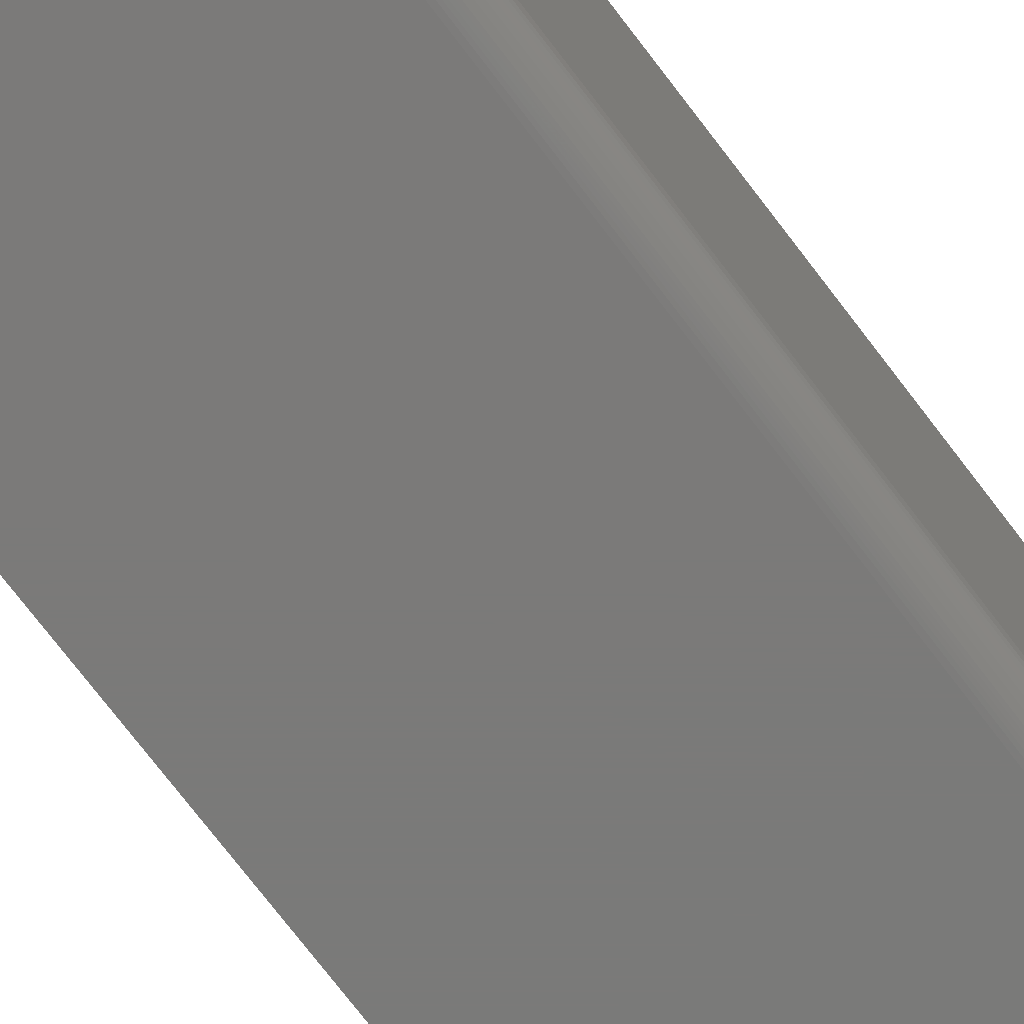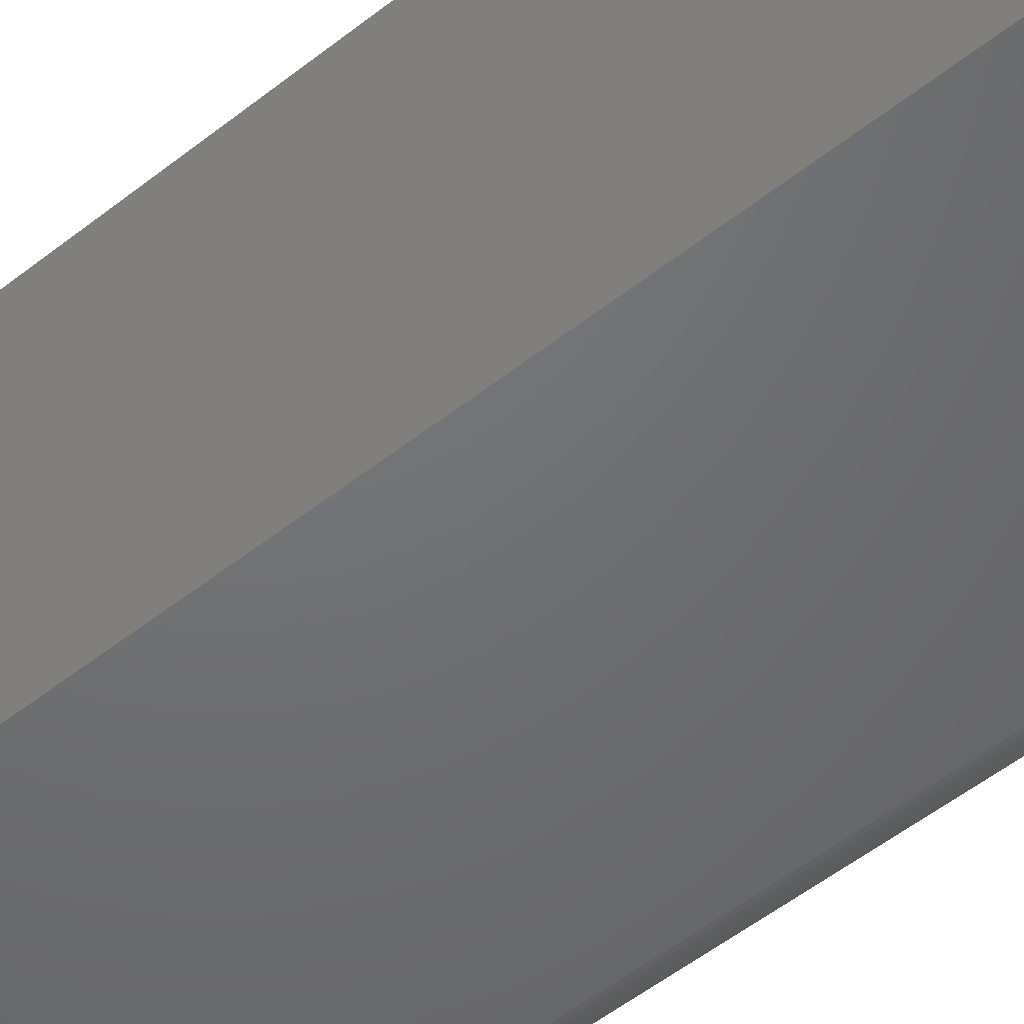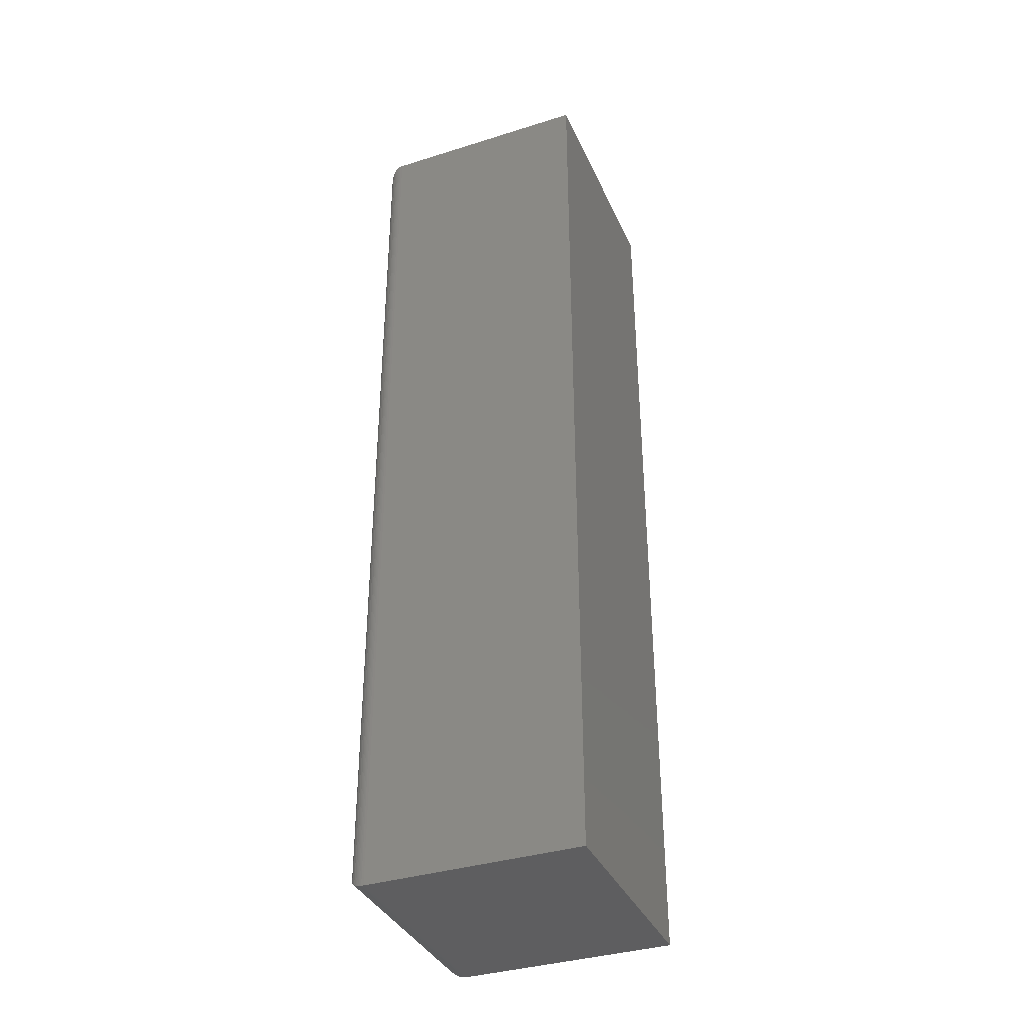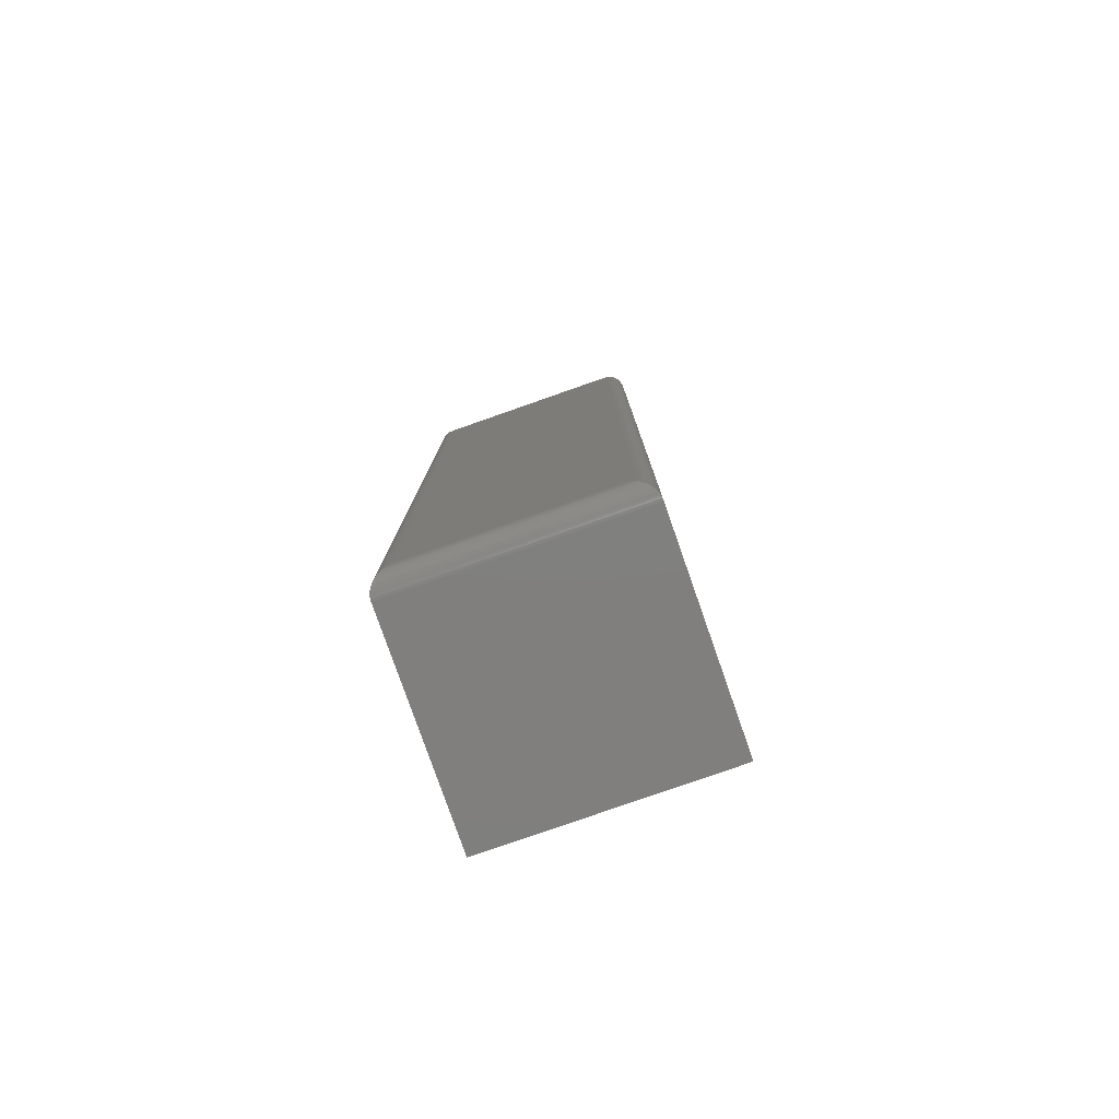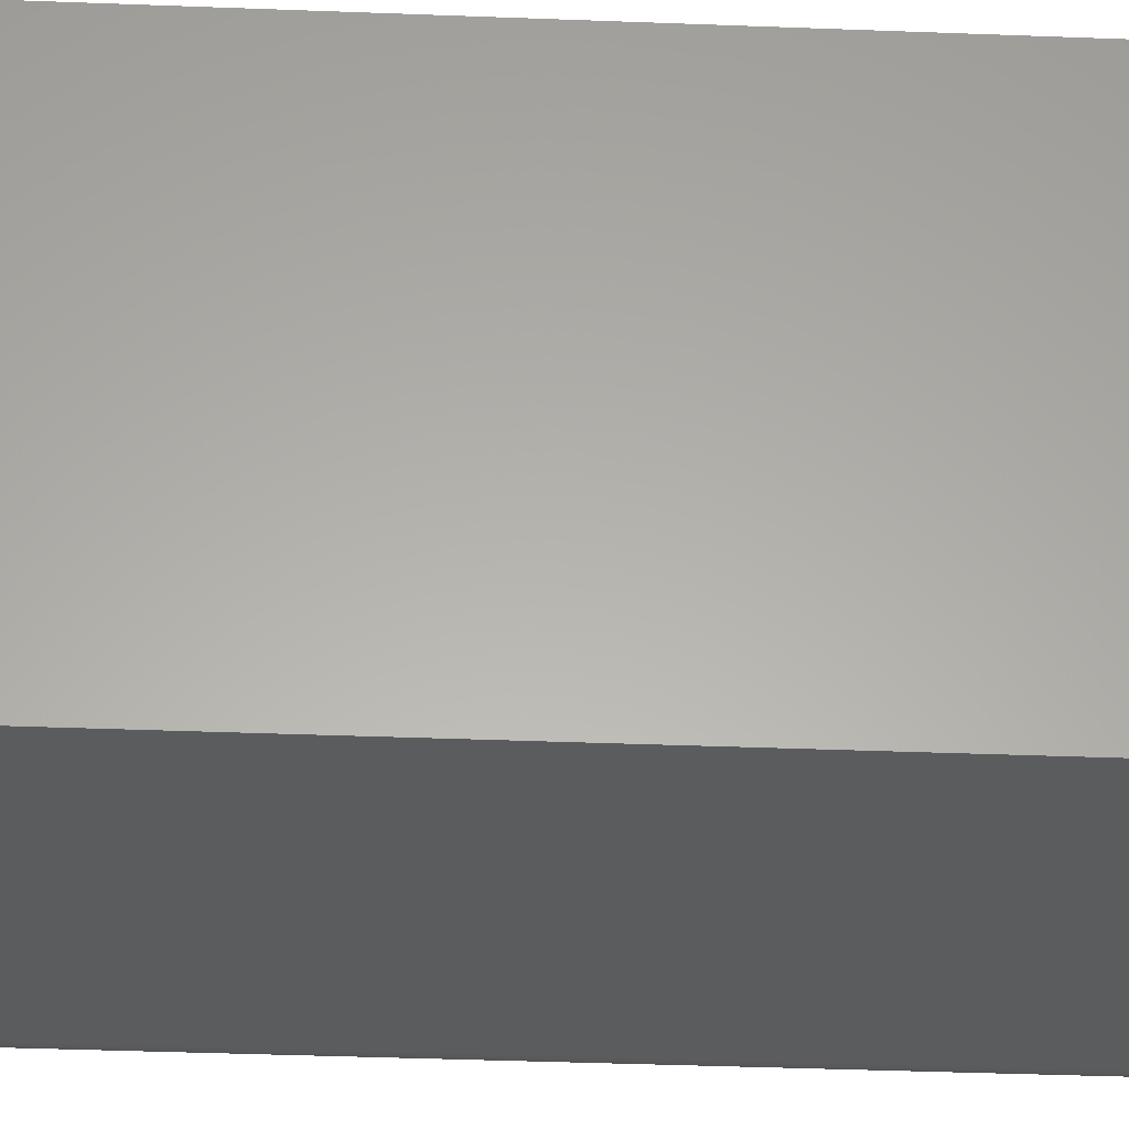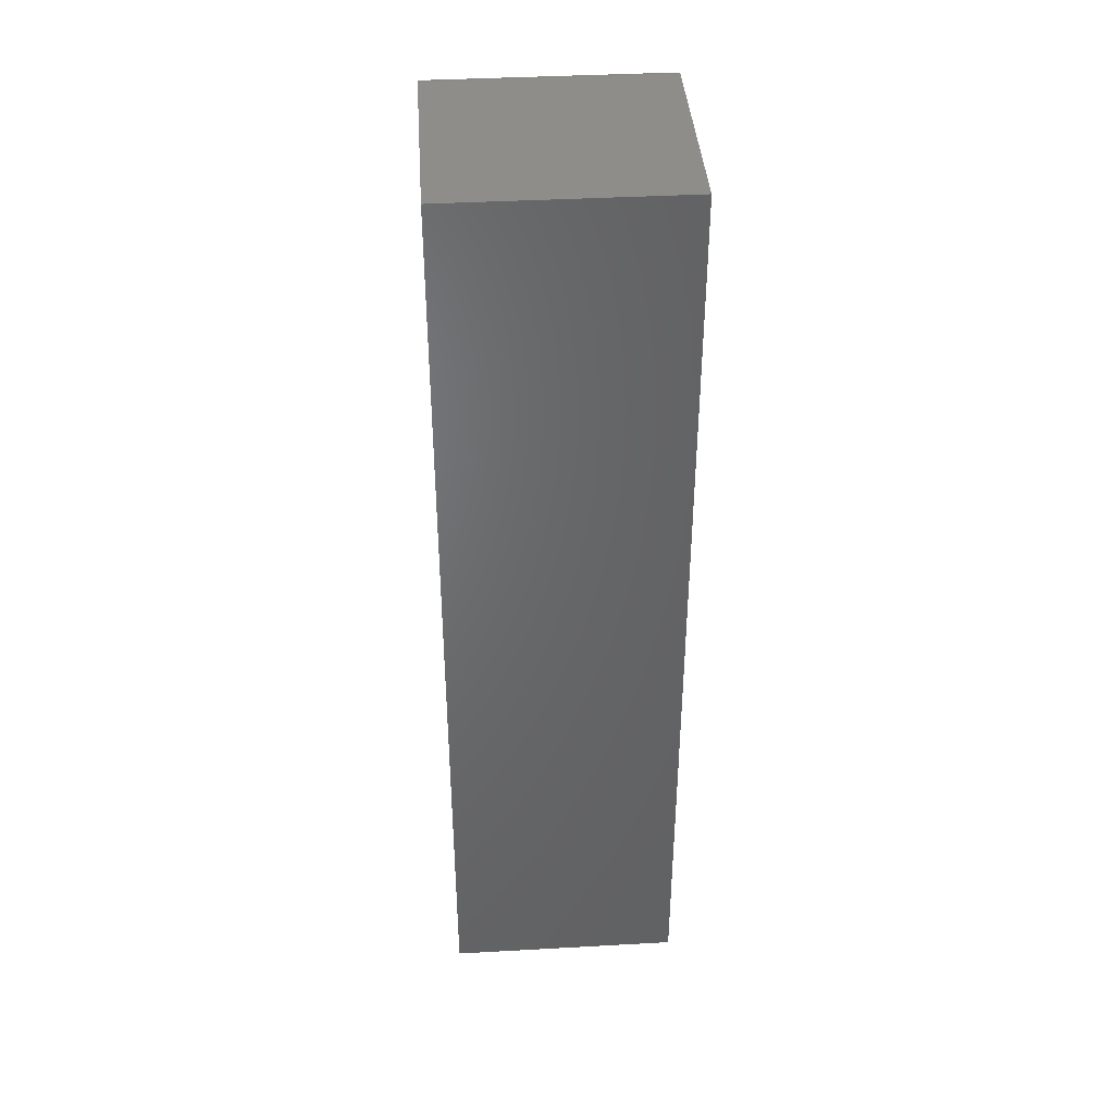
<metadata>
{"format":"stl","ext":"stl","renderer":"f3d","projection":"perspective","resolution":1024,"background":"white","views":[{"elev":-73.4,"azim":37.2,"up":"+Z"},{"elev":-49.0,"azim":-48.1,"up":"+Z"},{"elev":-36.5,"azim":-157.8,"up":"+Y"},{"elev":-79.7,"azim":109.3,"up":"+Y"},{"elev":-27.9,"azim":-93.7,"up":"+Z"},{"elev":40.0,"azim":-93.9,"up":"+Y"}]}
</metadata>
<code>
# stl→obj: 56 verts, 108 faces
v -0.1855 -0.75 -0.1855
v 0.1543 -0.75 -0.1855
v -0.1855 -0.75 0.1855
v 0.1543 -0.75 0.1855
v -0.1855 0.75 -0.1855
v -0.1855 0.75 0.1855
v 0.1543 0.75 -0.1855
v 0.1543 0.75 0.1855
v 0.1855 0.7188 -0.1543
v 0.1855 0.7188 0.1543
v 0.1855 -0.7188 -0.1543
v 0.1855 -0.7188 0.1543
v 0.1845 0.7267 0.1622
v 0.1845 -0.7267 0.1622
v 0.1678 0.7469 0.1825
v 0.1722 -0.7444 0.1799
v 0.1722 0.7444 0.1799
v 0.1761 -0.7412 0.1767
v 0.1761 0.7412 0.1767
v 0.179 -0.7378 0.1734
v 0.179 0.7378 0.1734
v 0.1814 -0.7343 0.1698
v 0.1814 0.7343 0.1698
v 0.1832 -0.7305 0.1661
v 0.1832 0.7305 0.1661
v 0.1581 0.7498 0.1853
v 0.1581 -0.7498 0.1853
v 0.1606 0.7493 0.1849
v 0.1606 -0.7493 0.1849
v 0.1631 0.7487 0.1843
v 0.1631 -0.7487 0.1843
v 0.1655 0.7479 0.1834
v 0.1655 -0.7479 0.1834
v 0.1678 -0.7469 0.1825
v 0.1845 -0.7267 -0.1622
v 0.1832 -0.7305 -0.1661
v 0.1814 -0.7343 -0.1698
v 0.179 -0.7378 -0.1734
v 0.1761 -0.7412 -0.1767
v 0.1722 -0.7444 -0.1799
v 0.1581 -0.7498 -0.1853
v 0.1606 -0.7493 -0.1849
v 0.1631 -0.7487 -0.1843
v 0.1655 -0.7479 -0.1834
v 0.1678 -0.7469 -0.1825
v 0.1845 0.7267 -0.1622
v 0.1832 0.7305 -0.1661
v 0.1814 0.7343 -0.1698
v 0.179 0.7378 -0.1734
v 0.1761 0.7412 -0.1767
v 0.1722 0.7444 -0.1799
v 0.1581 0.7498 -0.1853
v 0.1606 0.7493 -0.1849
v 0.1631 0.7487 -0.1843
v 0.1655 0.7479 -0.1834
v 0.1678 0.7469 -0.1825
f 1 2 3
f 3 2 4
f 5 6 7
f 7 6 8
f 8 6 4
f 4 6 3
f 9 10 11
f 11 10 12
f 5 7 1
f 1 7 2
f 12 13 14
f 12 10 13
f 15 16 17
f 17 16 18
f 17 18 19
f 19 18 20
f 19 20 21
f 21 20 22
f 21 22 23
f 23 22 24
f 23 24 25
f 25 24 14
f 25 14 13
f 8 4 26
f 26 4 27
f 26 27 28
f 28 27 29
f 28 29 30
f 30 29 31
f 30 31 32
f 32 31 33
f 32 33 15
f 15 33 34
f 15 34 16
f 11 14 35
f 11 12 14
f 35 14 24
f 35 24 36
f 36 24 22
f 36 22 37
f 37 22 20
f 37 20 38
f 38 20 18
f 38 18 39
f 39 18 16
f 39 16 40
f 40 16 34
f 4 2 27
f 27 2 41
f 27 41 29
f 29 41 42
f 29 42 31
f 31 42 43
f 31 43 33
f 33 43 44
f 33 44 34
f 34 44 45
f 34 45 40
f 9 35 46
f 9 11 35
f 46 35 36
f 46 36 47
f 47 36 37
f 47 37 48
f 48 37 38
f 48 38 49
f 49 38 39
f 49 39 50
f 50 39 40
f 50 40 51
f 51 40 45
f 2 7 41
f 41 7 52
f 41 52 42
f 42 52 53
f 42 53 43
f 43 53 54
f 43 54 44
f 44 54 55
f 44 55 45
f 45 55 56
f 45 56 51
f 10 46 13
f 10 9 46
f 56 17 51
f 51 17 19
f 51 19 50
f 50 19 21
f 50 21 49
f 49 21 23
f 49 23 48
f 48 23 25
f 48 25 47
f 47 25 13
f 47 13 46
f 7 8 52
f 52 8 26
f 52 26 53
f 53 26 28
f 53 28 54
f 54 28 30
f 54 30 55
f 55 30 32
f 55 32 56
f 56 32 15
f 56 15 17
f 6 5 3
f 3 5 1

</code>
